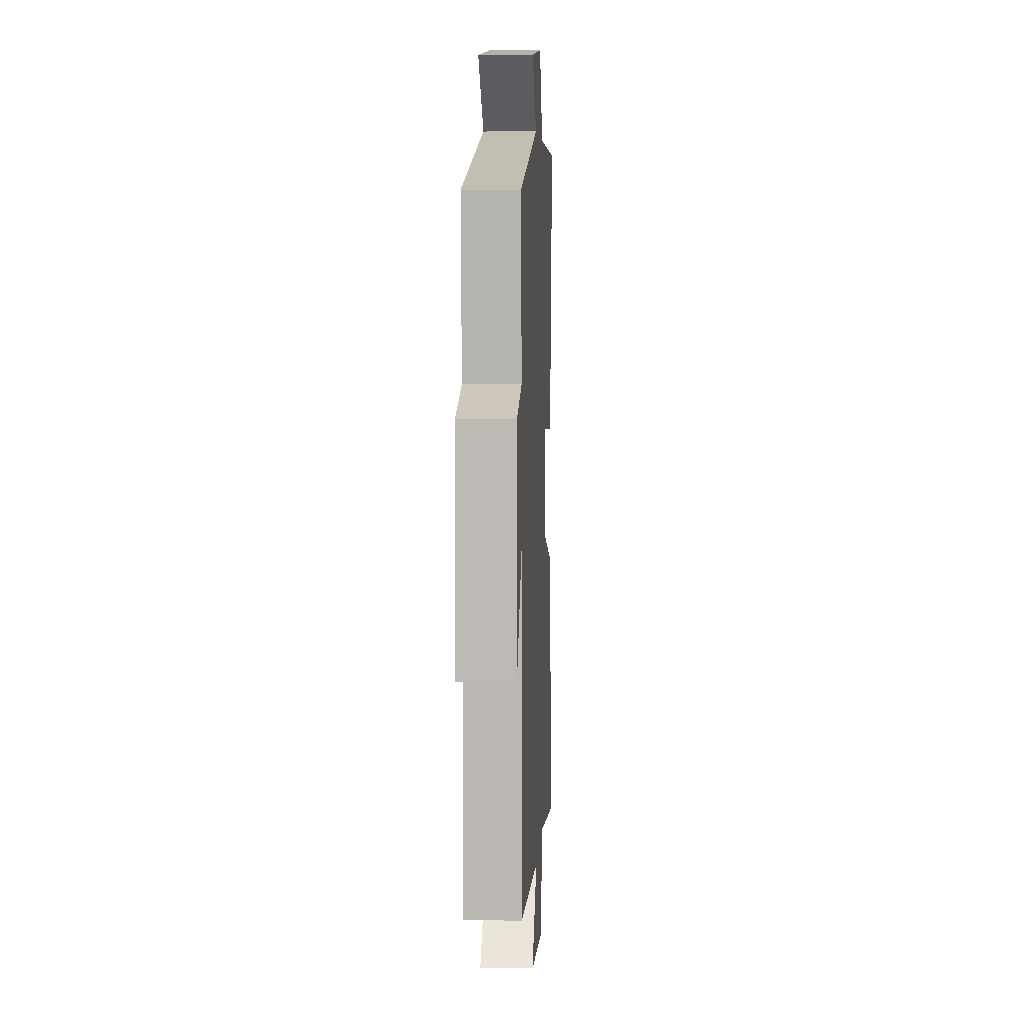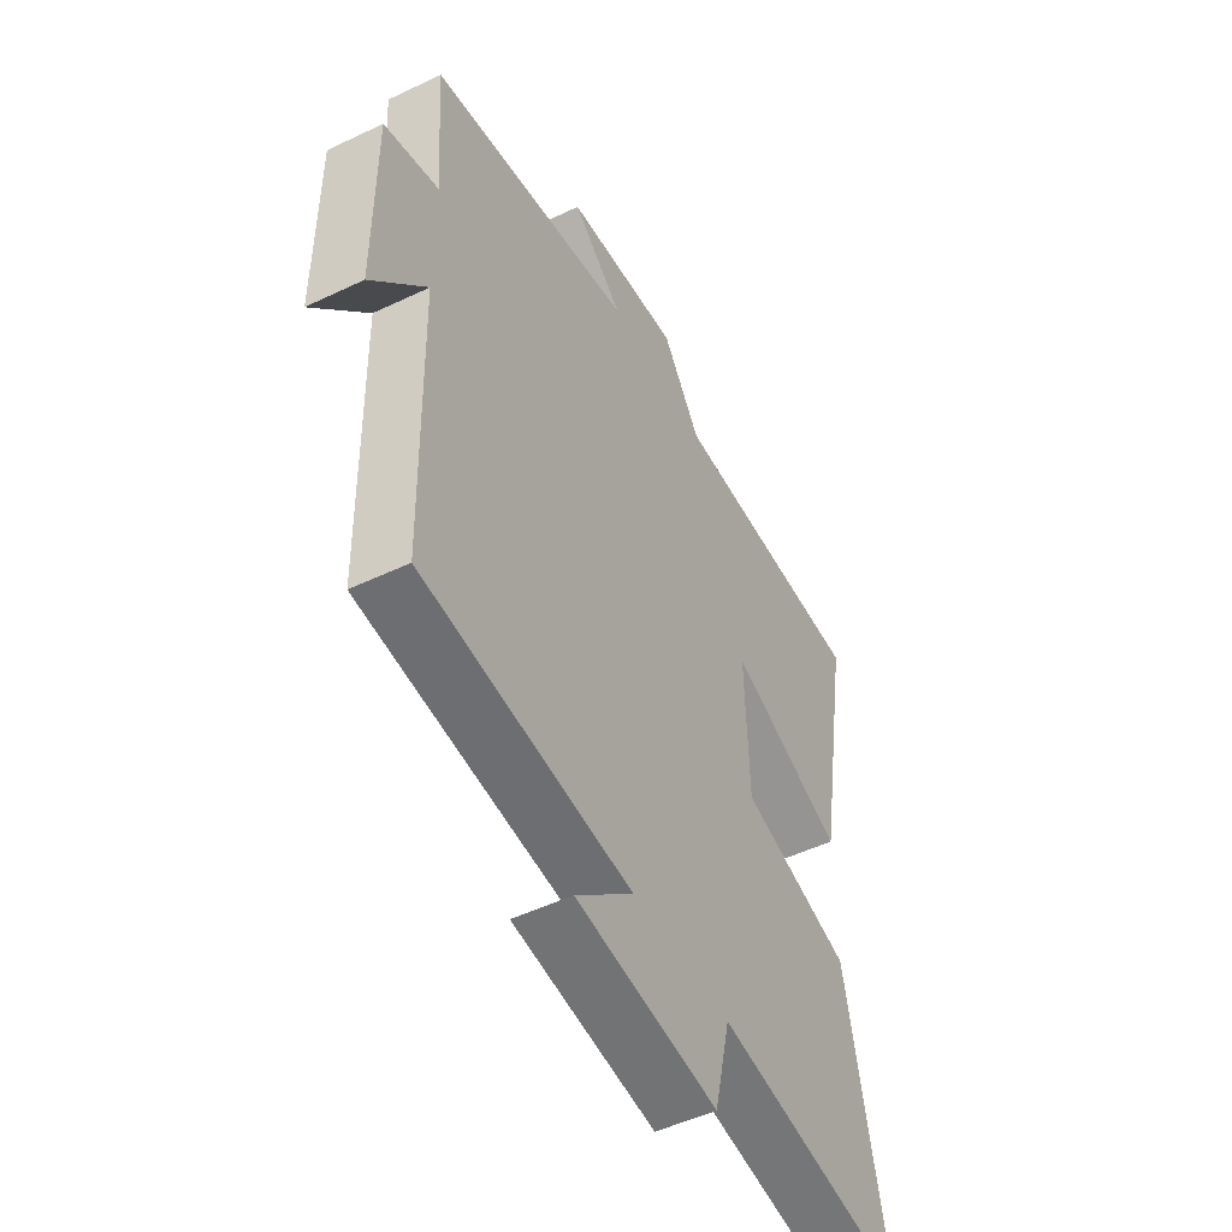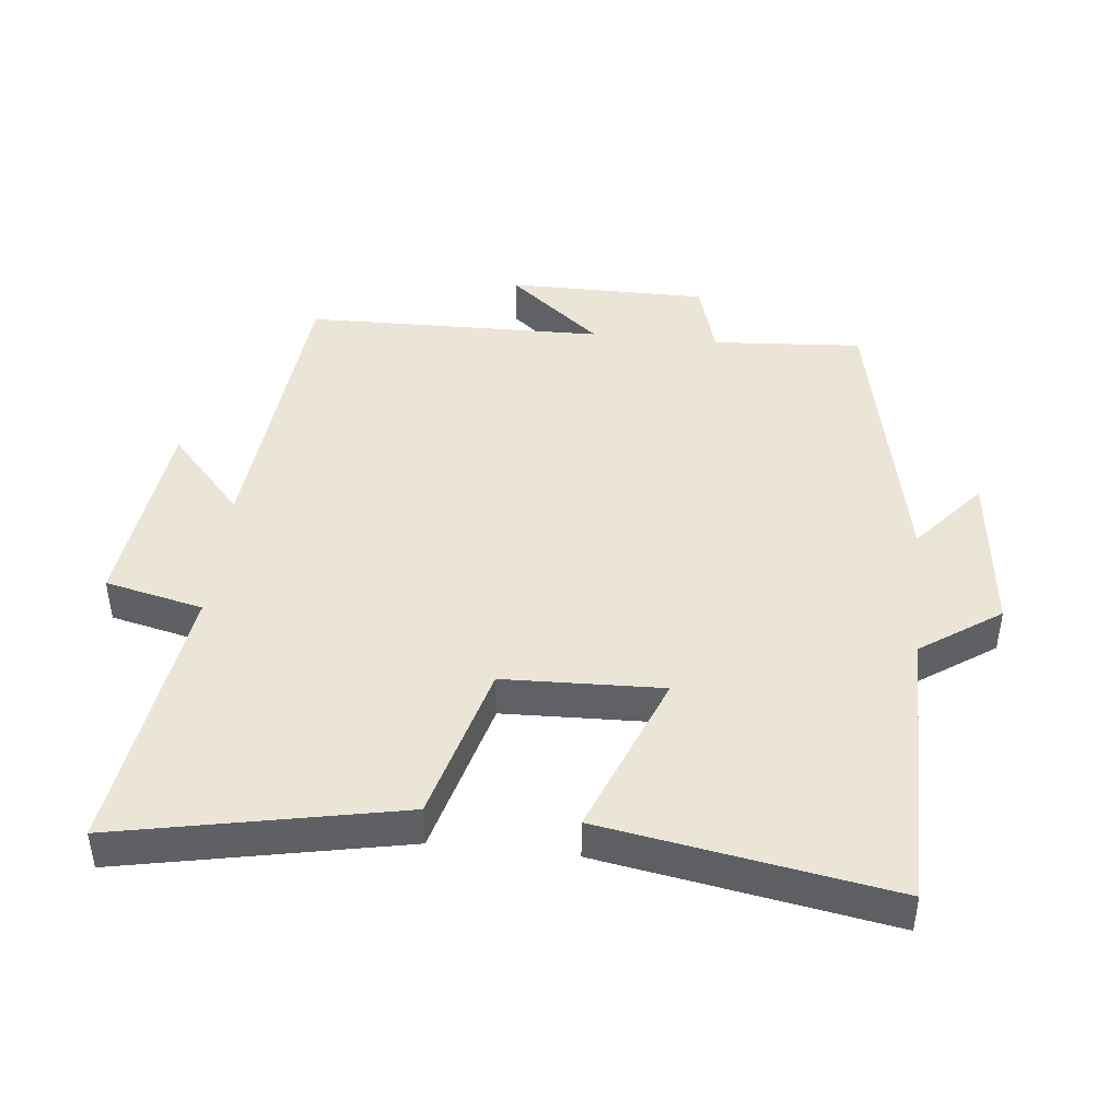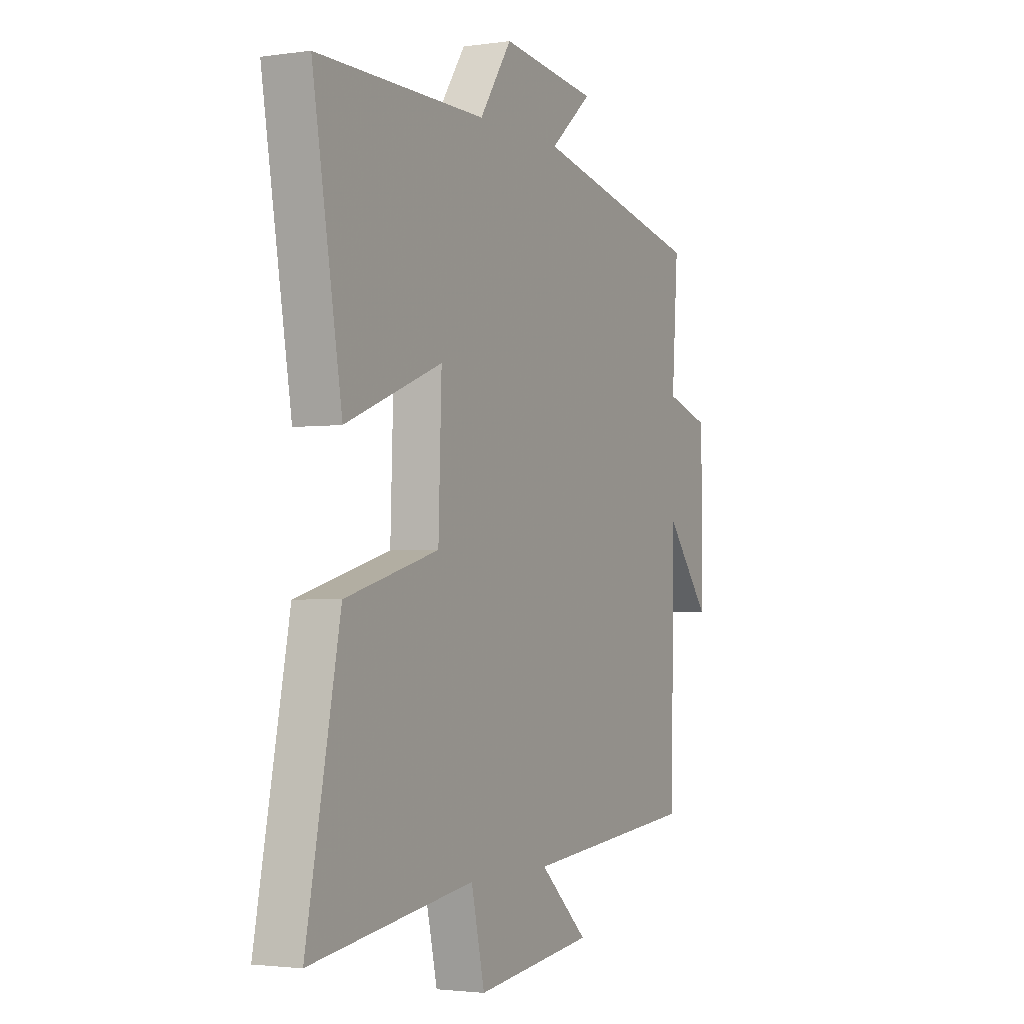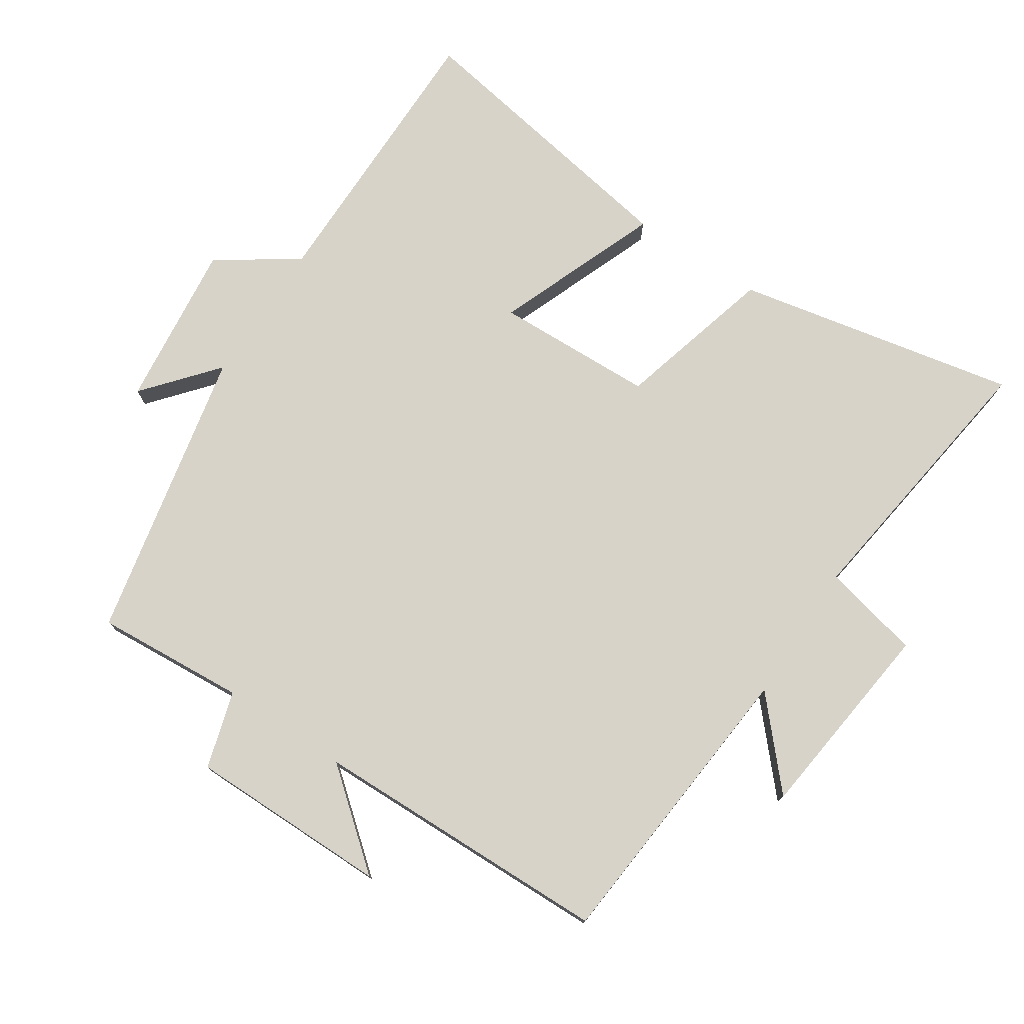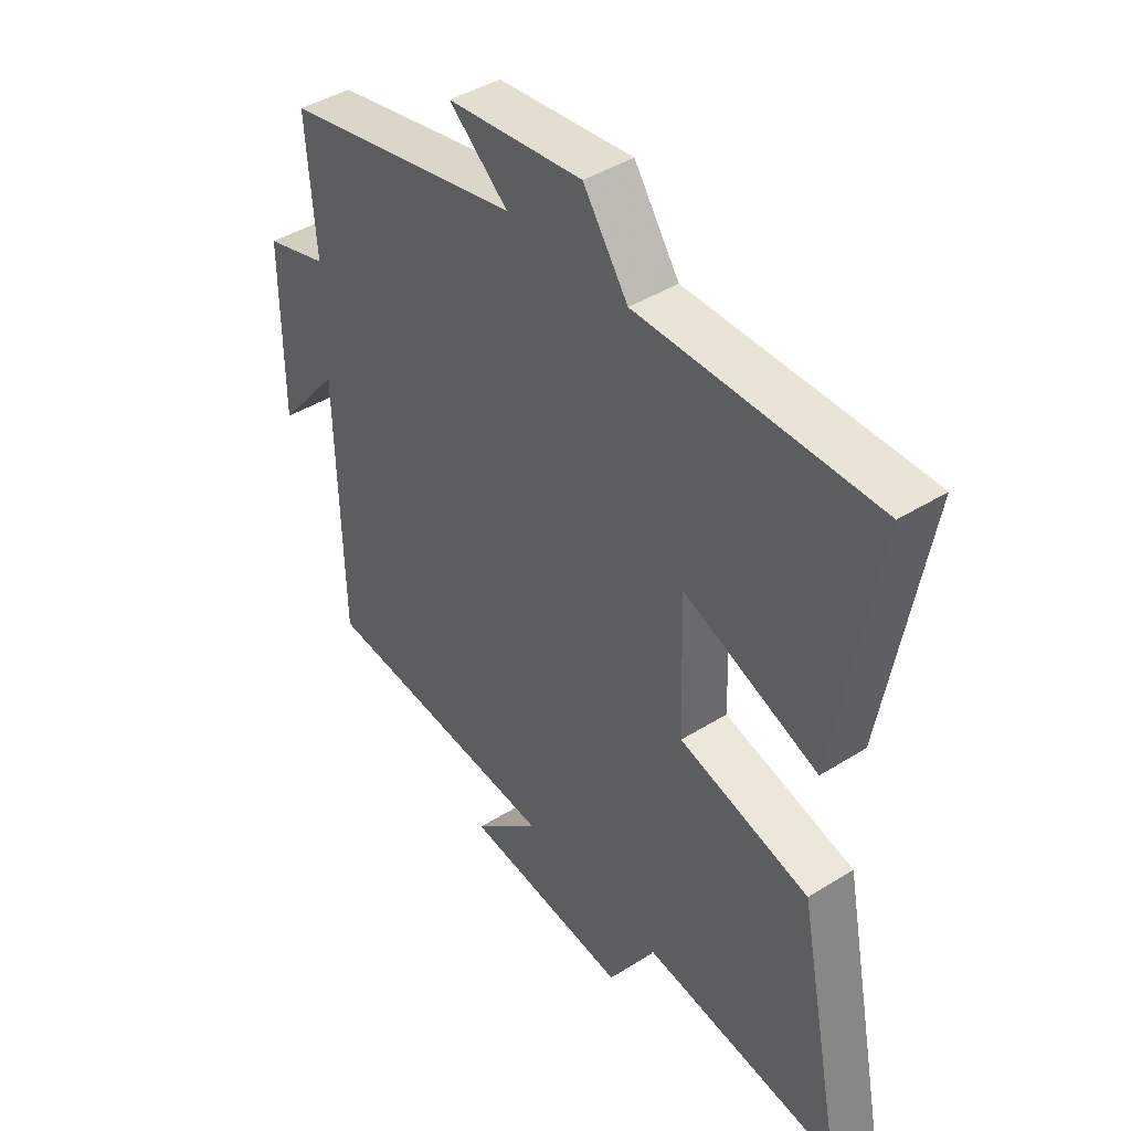
<metadata>
{"format":"obj","ext":"obj","renderer":"f3d","projection":"perspective","resolution":1024,"background":"white","views":[{"elev":5.5,"azim":92.8,"up":"+Z"},{"elev":-50.1,"azim":117.7,"up":"+Z"},{"elev":44.1,"azim":-83.9,"up":"+Y"},{"elev":-2.4,"azim":-63.3,"up":"+Z"},{"elev":76.1,"azim":123.4,"up":"+Y"},{"elev":42.6,"azim":-126.8,"up":"+Z"}]}
</metadata>
<code>
v 0.491 0.07 -0.46
v 0.044 0.07 -0.5
v 0.168 0.07 -0.611
v -0.136 0.07 -0.647
v -0.17 0.07 -0.5
v -0.585 0.07 -0.558
v -0.5 0.07 -0.137
v -0.262 0.07 -0.073
v -0.254 0.07 0.165
v -0.5 0.07 0.069
v -0.574 0.07 0.5
v -0.144 0.07 0.5
v -0.062 0.07 0.619
v 0.186 0.07 0.591
v 0.078 0.07 0.5
v 0.516 0.07 0.408
v 0.5 0.07 0.183
v 0.615 0.07 0.149
v 0.615 0.07 -0.151
v 0.5 0.07 -0.011
v 0.491 0 -0.46
v 0.044 0 -0.5
v 0.168 0 -0.611
v -0.136 0 -0.647
v -0.17 0 -0.5
v -0.585 0 -0.558
v -0.5 0 -0.137
v -0.262 0 -0.073
v -0.254 0 0.165
v -0.5 0 0.069
v -0.574 0 0.5
v -0.144 0 0.5
v -0.062 0 0.619
v 0.186 0 0.591
v 0.078 0 0.5
v 0.516 0 0.408
v 0.5 0 0.183
v 0.615 0 0.149
v 0.615 0 -0.151
v 0.5 0 -0.011
f 17 18 19 20
f 17 20 1 2
f 15 16 17 2
f 12 13 14 15
f 11 12 15
f 10 11 15
f 9 10 15
f 8 9 15 2
f 5 6 7 8
f 5 8 2
f 2 3 4 5
f 40 39 38 37
f 22 21 40 37
f 22 37 36 35
f 35 34 33 32
f 35 32 31
f 35 31 30
f 35 30 29
f 22 35 29 28
f 28 27 26 25
f 22 28 25
f 25 24 23 22
f 1 21 22 2
f 2 22 23 3
f 3 23 24 4
f 4 24 25 5
f 5 25 26 6
f 6 26 27 7
f 7 27 28 8
f 8 28 29 9
f 9 29 30 10
f 10 30 31 11
f 11 31 32 12
f 12 32 33 13
f 13 33 34 14
f 14 34 35 15
f 15 35 36 16
f 16 36 37 17
f 17 37 38 18
f 18 38 39 19
f 19 39 40 20
f 20 40 21 1

</code>
